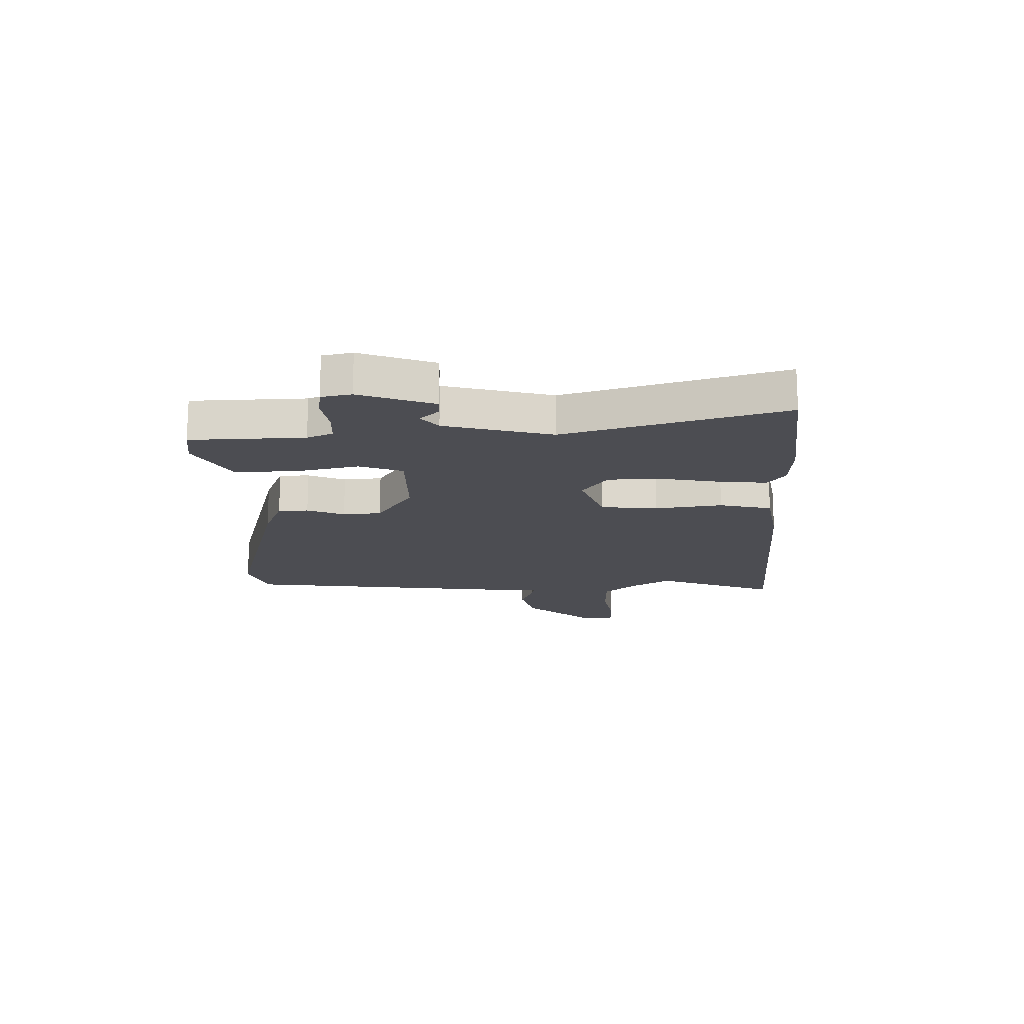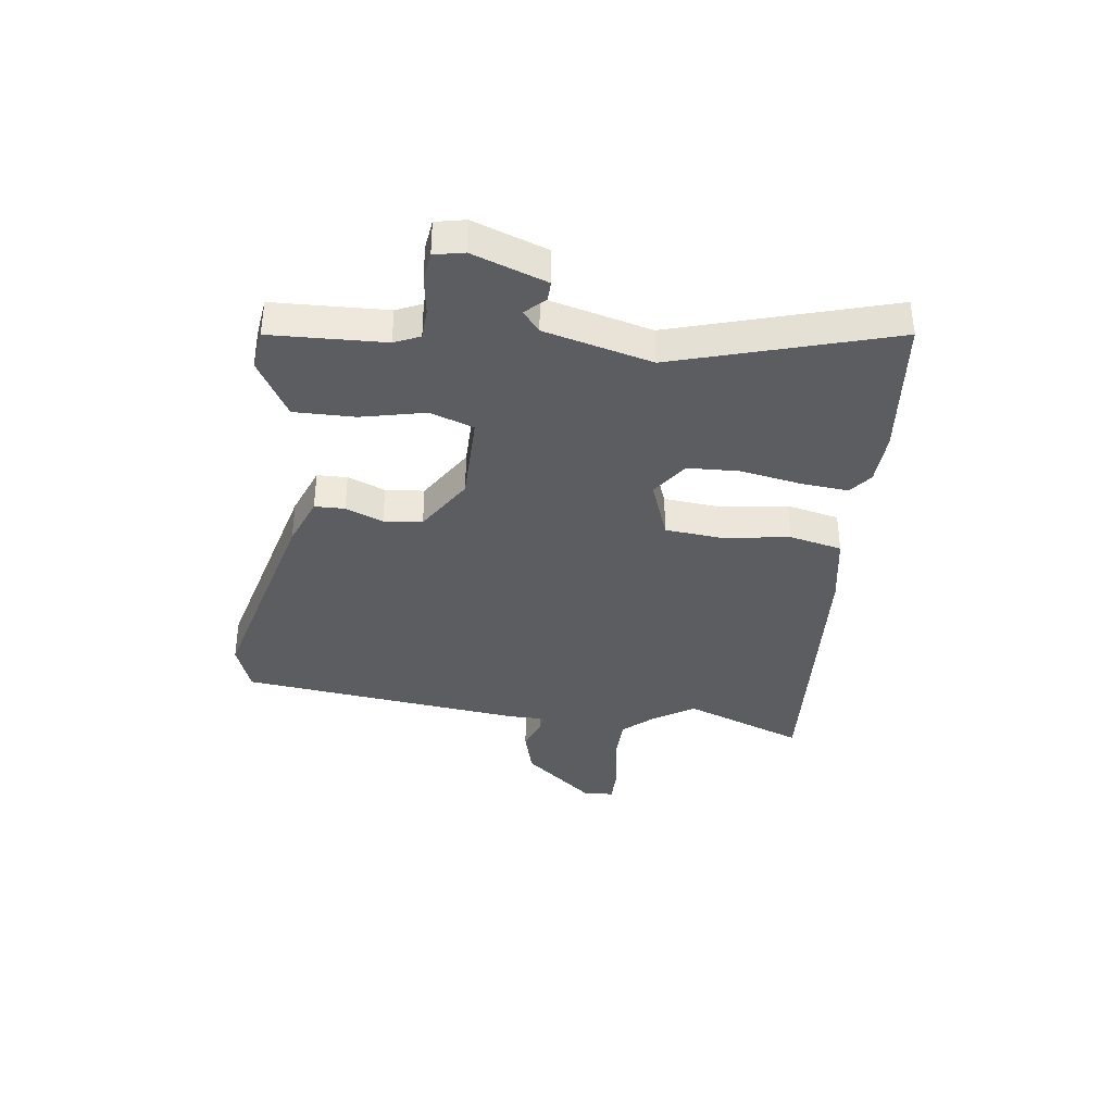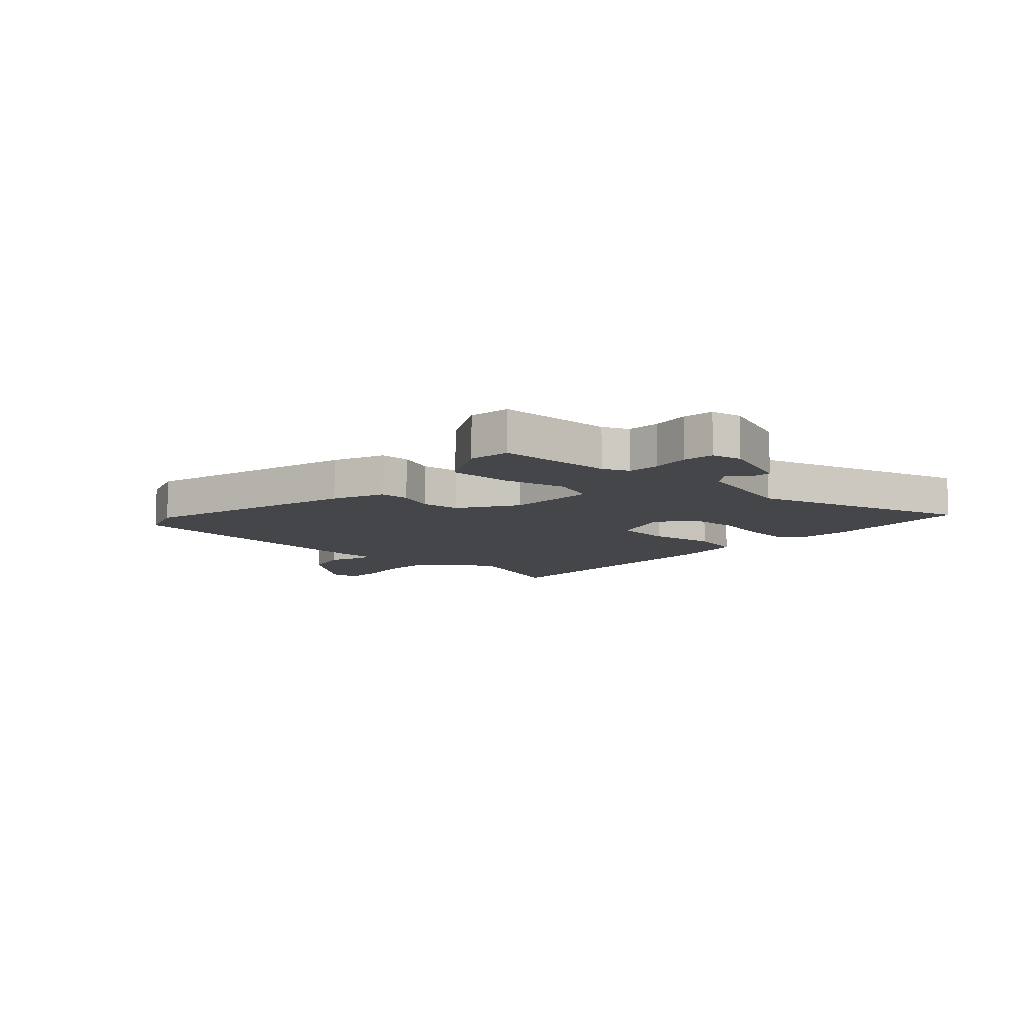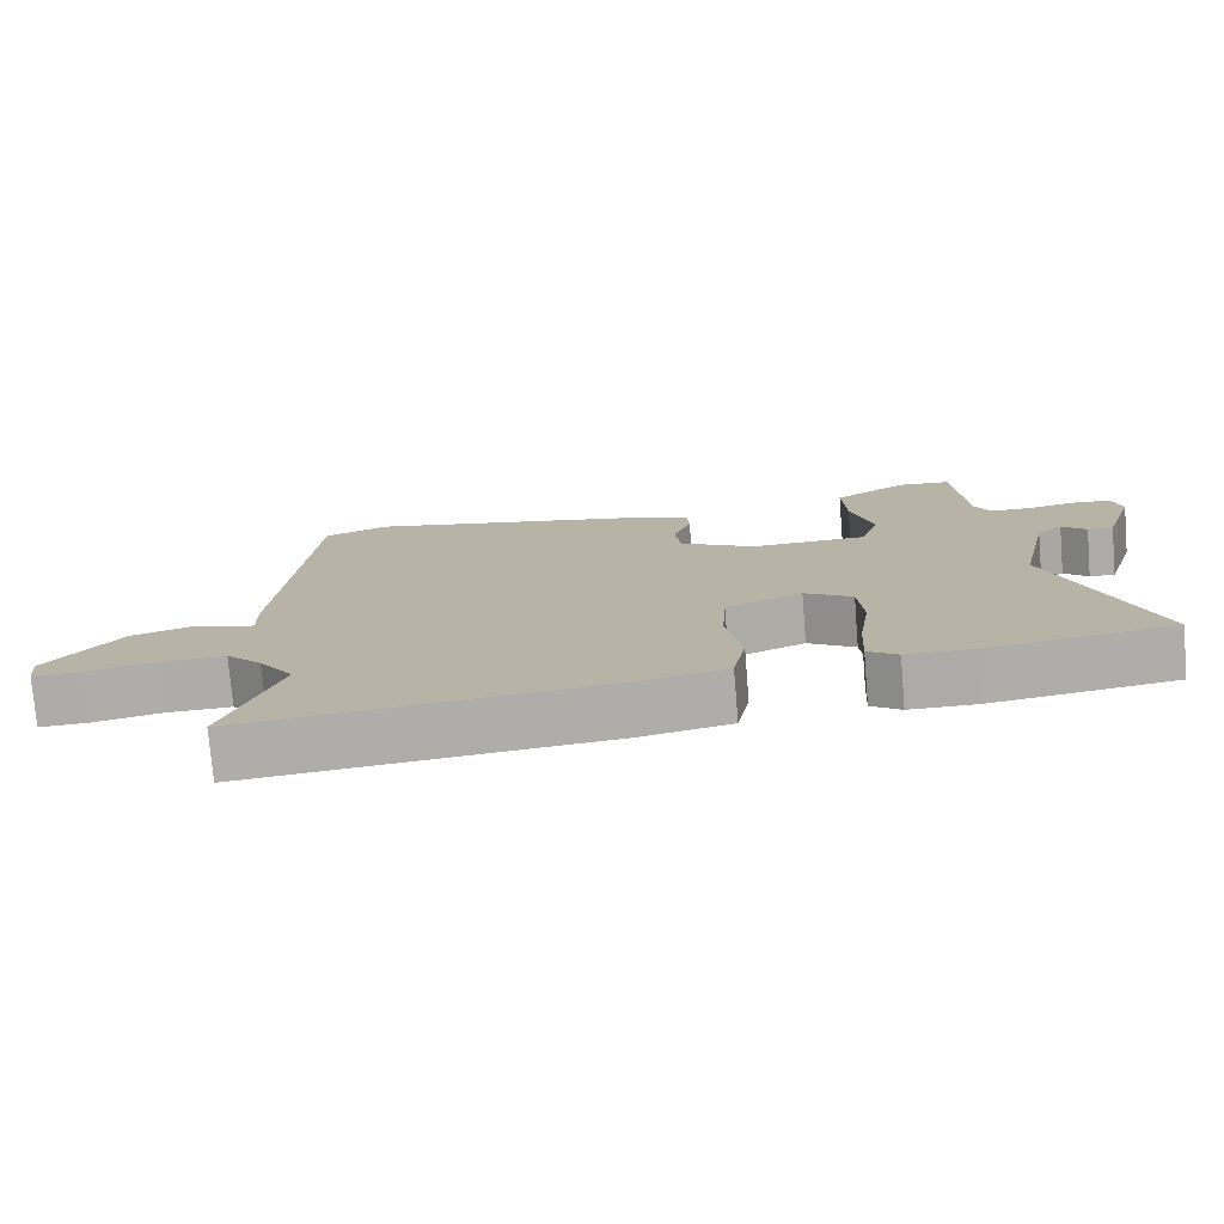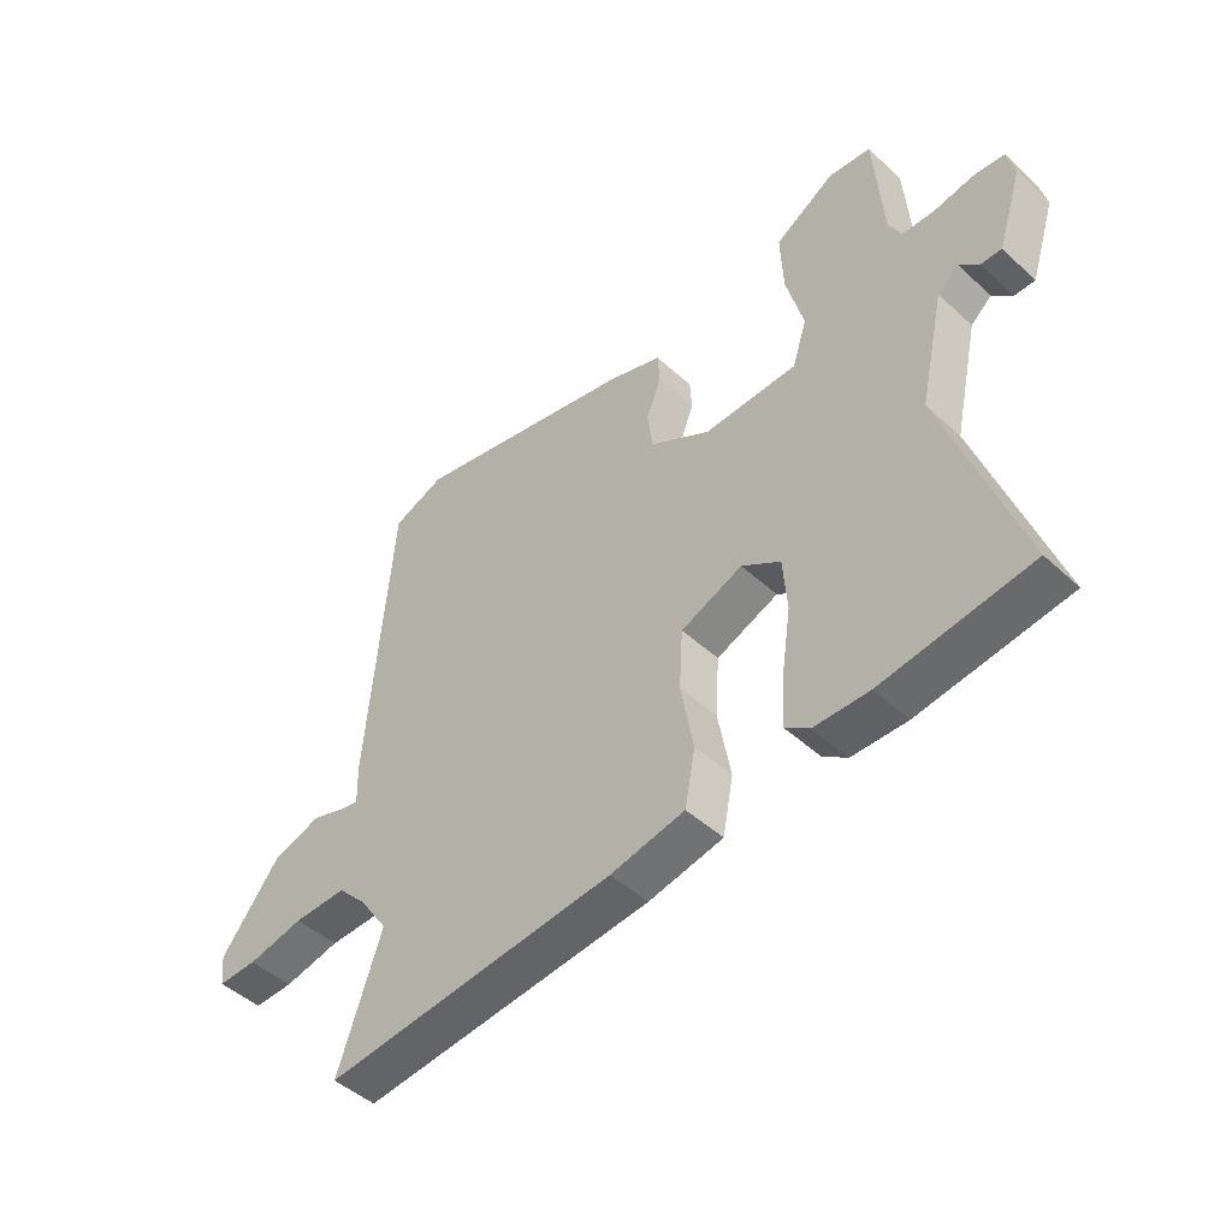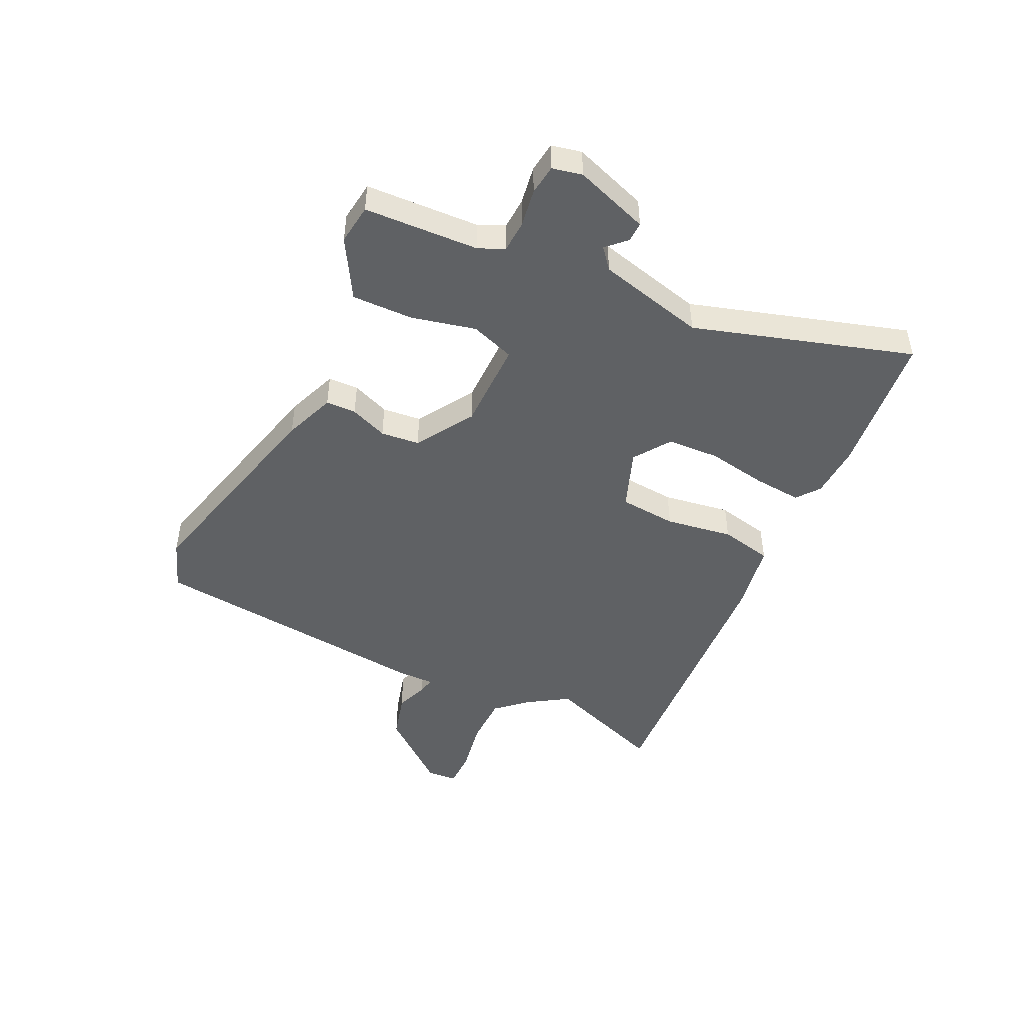
<metadata>
{"format":"obj","ext":"obj","renderer":"f3d","projection":"perspective","resolution":1024,"background":"white","views":[{"elev":-16.4,"azim":89.1,"up":"+Y"},{"elev":-36.8,"azim":80.6,"up":"+Y"},{"elev":-9.4,"azim":44.7,"up":"+Y"},{"elev":-76.4,"azim":4.7,"up":"+Z"},{"elev":-46.8,"azim":44.0,"up":"+Z"},{"elev":-46.7,"azim":62.8,"up":"+Y"}]}
</metadata>
<code>
v -0.531 0.07 -0.592
v -0.456 0.07 -0.372
v -0.505 0.07 -0.3
v -0.556 0.07 -0.247
v -0.648 0.07 -0.249
v -0.745 0.07 -0.27
v -0.813 0.07 -0.272
v -0.819 0.07 -0.218
v -0.716 0.07 -0.086
v -0.632 0.07 -0.06
v -0.572 0.07 -0.08
v -0.542 0.07 -0.085
v -0.544 0.07 -0.016
v -0.502 0.07 0.499
v -0.412 0.07 0.535
v -0.022 0.07 0.45
v 0.071 0.07 0.418
v 0.074 0.07 0.364
v 0.049 0.07 0.296
v 0.058 0.07 0.227
v 0.163 0.07 0.166
v 0.325 0.07 0.171
v 0.35 0.07 0.25
v 0.32 0.07 0.364
v 0.315 0.07 0.473
v 0.419 0.07 0.537
v 0.492 0.07 0.53
v 0.507 0.07 0.326
v 0.529 0.07 0.281
v 0.586 0.07 0.28
v 0.654 0.07 0.293
v 0.708 0.07 0.288
v 0.721 0.07 0.235
v 0.678 0.07 0.101
v 0.642 0.07 0.101
v 0.608 0.07 0.134
v 0.572 0.07 0.102
v 0.529 0.07 -0.092
v 0.659 0.07 -0.477
v 0.402 0.07 -0.514
v 0.307 0.07 -0.513
v 0.265 0.07 -0.483
v 0.27 0.07 -0.396
v 0.286 0.07 -0.288
v 0.279 0.07 -0.195
v 0.212 0.07 -0.152
v 0.105 0.07 -0.196
v 0.099 0.07 -0.299
v 0.121 0.07 -0.419
v 0.103 0.07 -0.514
v -0.026 0.07 -0.541
v -0.531 0 -0.592
v -0.456 0 -0.372
v -0.505 0 -0.3
v -0.556 0 -0.247
v -0.648 0 -0.249
v -0.745 0 -0.27
v -0.813 0 -0.272
v -0.819 0 -0.218
v -0.716 0 -0.086
v -0.632 0 -0.06
v -0.572 0 -0.08
v -0.542 0 -0.085
v -0.544 0 -0.016
v -0.502 0 0.499
v -0.412 0 0.535
v -0.022 0 0.45
v 0.071 0 0.418
v 0.074 0 0.364
v 0.049 0 0.296
v 0.058 0 0.227
v 0.163 0 0.166
v 0.325 0 0.171
v 0.35 0 0.25
v 0.32 0 0.364
v 0.315 0 0.473
v 0.419 0 0.537
v 0.492 0 0.53
v 0.507 0 0.326
v 0.529 0 0.281
v 0.586 0 0.28
v 0.654 0 0.293
v 0.708 0 0.288
v 0.721 0 0.235
v 0.678 0 0.101
v 0.642 0 0.101
v 0.608 0 0.134
v 0.572 0 0.102
v 0.529 0 -0.092
v 0.659 0 -0.477
v 0.402 0 -0.514
v 0.307 0 -0.513
v 0.265 0 -0.483
v 0.27 0 -0.396
v 0.286 0 -0.288
v 0.279 0 -0.195
v 0.212 0 -0.152
v 0.105 0 -0.196
v 0.099 0 -0.299
v 0.121 0 -0.419
v 0.103 0 -0.514
v -0.026 0 -0.541
f 48 49 50 51
f 47 48 51 1
f 41 42 43 44
f 41 44 45
f 38 39 40 41
f 37 38 41 45
f 33 34 35 36
f 33 36 37
f 30 31 32 33
f 29 30 33 37
f 28 29 37 45
f 23 24 25 26
f 23 26 27 28
f 16 17 18 19
f 16 19 20
f 15 16 20
f 12 13 14 15
f 12 15 20
f 8 9 10 11
f 8 11 12
f 5 6 7 8
f 4 5 8 12
f 3 4 12 20
f 47 1 2
f 46 47 2 3
f 22 23 28 45
f 21 22 45 46
f 3 20 21 46
f 102 101 100 99
f 52 102 99 98
f 95 94 93 92
f 96 95 92
f 92 91 90 89
f 96 92 89 88
f 87 86 85 84
f 88 87 84
f 84 83 82 81
f 88 84 81 80
f 96 88 80 79
f 77 76 75 74
f 79 78 77 74
f 70 69 68 67
f 71 70 67
f 71 67 66
f 66 65 64 63
f 71 66 63
f 62 61 60 59
f 63 62 59
f 59 58 57 56
f 63 59 56 55
f 71 63 55 54
f 53 52 98
f 54 53 98 97
f 96 79 74 73
f 97 96 73 72
f 97 72 71 54
f 1 52 53 2
f 2 53 54 3
f 3 54 55 4
f 4 55 56 5
f 5 56 57 6
f 6 57 58 7
f 7 58 59 8
f 8 59 60 9
f 9 60 61 10
f 10 61 62 11
f 11 62 63 12
f 12 63 64 13
f 13 64 65 14
f 14 65 66 15
f 15 66 67 16
f 16 67 68 17
f 17 68 69 18
f 18 69 70 19
f 19 70 71 20
f 20 71 72 21
f 21 72 73 22
f 22 73 74 23
f 23 74 75 24
f 24 75 76 25
f 25 76 77 26
f 26 77 78 27
f 27 78 79 28
f 28 79 80 29
f 29 80 81 30
f 30 81 82 31
f 31 82 83 32
f 32 83 84 33
f 33 84 85 34
f 34 85 86 35
f 35 86 87 36
f 36 87 88 37
f 37 88 89 38
f 38 89 90 39
f 39 90 91 40
f 40 91 92 41
f 41 92 93 42
f 42 93 94 43
f 43 94 95 44
f 44 95 96 45
f 45 96 97 46
f 46 97 98 47
f 47 98 99 48
f 48 99 100 49
f 49 100 101 50
f 50 101 102 51
f 51 102 52 1

</code>
